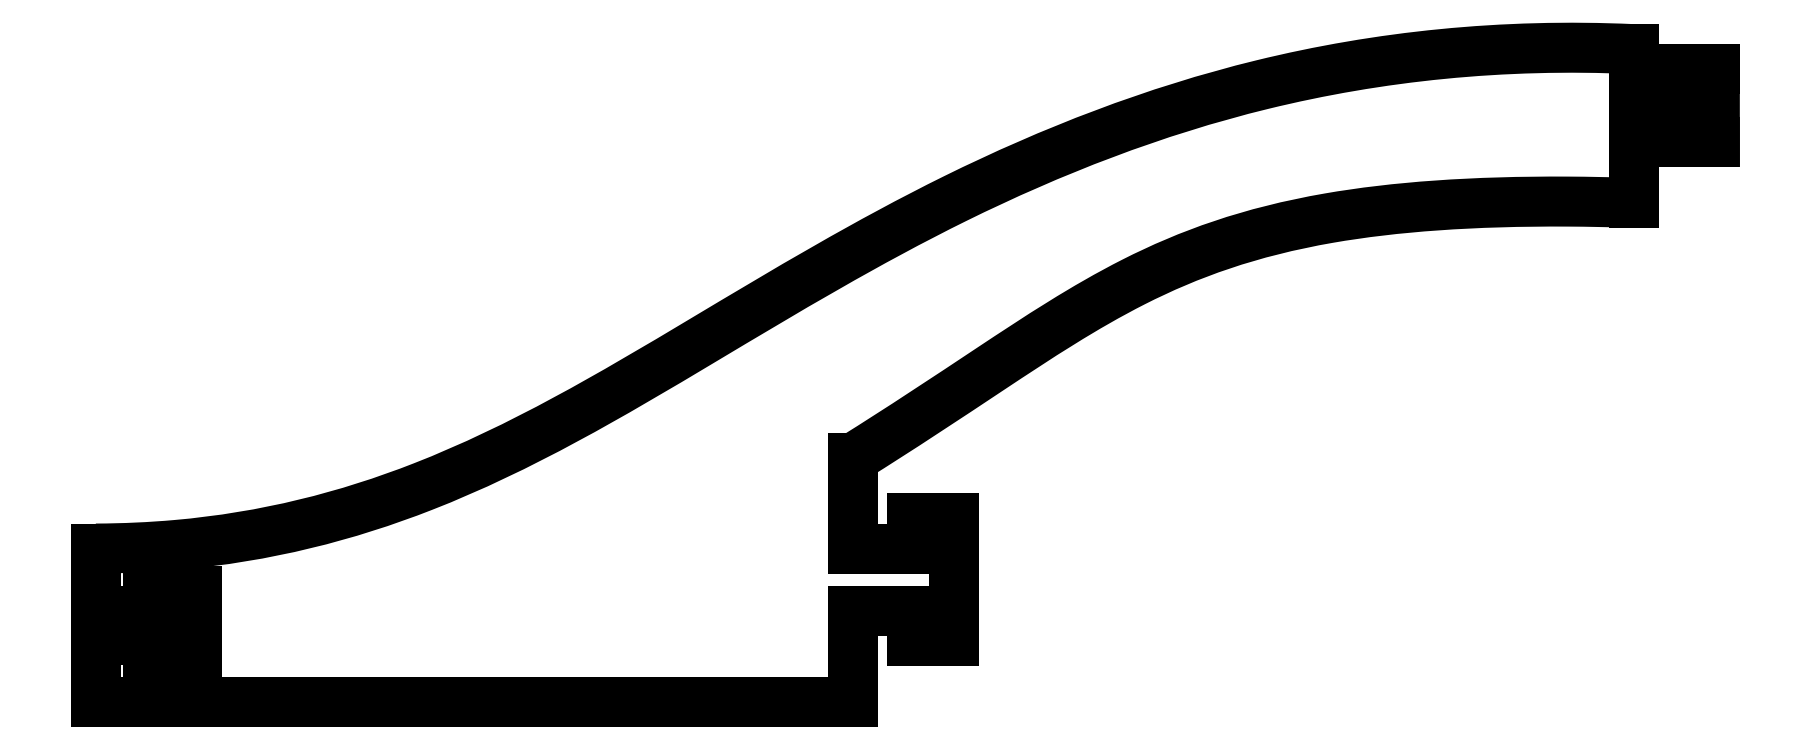
<metadata>
{"format":"dxf","ext":"dxf","renderer":"ezdxf+matplotlib","layout":"modelspace","background":"white","min_lineweight":24,"dpi":150}
</metadata>
<code>
0
SECTION
2
ENTITIES
0
LINE
8
0
10
71.78
20
26.08
30
0
11
71.78
21
32.08
31
0
0
SPLINE
8
0
70
0
71
3
72
29
73
25
74
0
42
1e-09
43
1e-10
44
1e-10
40
-1
40
-1
40
-1
40
-1
40
-1
40
-1
40
-1
40
-0.7887
40
-0.7887
40
-0.7887
40
-0.5915
40
-0.5915
40
-0.5915
40
-0.4106
40
-0.4106
40
-0.4106
40
-0.2053
40
-0.2053
40
-0.2053
40
-0.04614
40
-0.04614
40
-0.04614
40
0
40
0
40
0
40
0.0004269
40
0.0004269
40
0.0004269
40
0.0004269
10
71.78
20
32.08
30
0
10
71.75
20
32.08
30
0
10
71.73
20
32.08
30
0
10
71.7
20
32.08
30
0
10
58.86
20
32.66
30
0
10
46.66
20
31.39
30
0
10
35.18
20
28.58
30
0
10
24.46
20
25.97
30
0
10
14.39
20
22.02
30
0
10
4.926
20
17.36
30
0
10
-3.757
20
13.08
30
0
10
-11.91
20
8.188
30
0
10
-19.91
20
3.412
30
0
10
-28.98
20
-2.009
30
0
10
-37.87
20
-7.248
30
0
10
-47.54
20
-11.03
30
0
10
-55.04
20
-13.97
30
0
10
-63.04
20
-16.01
30
0
10
-71.84
20
-16.78
30
0
10
-74.4
20
-17.01
30
0
10
-77.01
20
-17.13
30
0
10
-79.7
20
-17.14
30
0
10
-79.73
20
-17.14
30
0
10
-79.75
20
-17.14
30
0
10
-79.78
20
-17.14
30
0
0
LINE
8
0
10
-79.78
20
-17.14
30
0
11
-79.78
21
-23.29
31
0
0
LINE
8
0
10
-79.78
20
-23.29
30
0
11
-74.63
21
-23.29
31
0
0
LINE
8
0
10
-74.63
20
-23.29
30
0
11
-74.63
21
-21.29
31
0
0
LINE
8
0
10
-74.63
20
-21.29
30
0
11
-69.78
21
-21.29
31
0
0
LINE
8
0
10
-69.78
20
-21.29
30
0
11
-69.78
21
-28.14
31
0
0
LINE
8
0
10
-69.78
20
-28.14
30
0
11
-74.63
21
-28.14
31
0
0
LINE
8
0
10
-74.63
20
-28.14
30
0
11
-74.63
21
-26.14
31
0
0
LINE
8
0
10
-74.63
20
-26.14
30
0
11
-79.78
21
-26.14
31
0
0
LINE
8
0
10
-79.78
20
-26.14
30
0
11
-79.78
21
-32.29
31
0
0
LINE
8
0
10
-79.78
20
-32.29
30
0
11
-5.193
21
-32.29
31
0
0
LINE
8
0
10
-5.193
20
-32.29
30
0
11
-5.193
21
-23.29
31
0
0
LINE
8
0
10
-5.193
20
-23.29
30
0
11
0.6567
21
-23.29
31
0
0
LINE
8
0
10
0.6567
20
-23.29
30
0
11
0.6567
21
-26.29
31
0
0
LINE
8
0
10
0.6567
20
-26.29
30
0
11
4.807
21
-26.29
31
0
0
LINE
8
0
10
4.807
20
-26.29
30
0
11
4.807
21
-14.14
31
0
0
LINE
8
0
10
4.807
20
-14.14
30
0
11
0.6567
21
-14.14
31
0
0
LINE
8
0
10
0.6567
20
-14.14
30
0
11
0.6567
21
-17.14
31
0
0
LINE
8
0
10
0.6567
20
-17.14
30
0
11
-5.193
21
-17.14
31
0
0
LINE
8
0
10
-5.193
20
-17.14
30
0
11
-5.193
21
-8.257
31
0
0
SPLINE
8
0
70
0
71
3
72
23
73
19
74
0
42
1e-09
43
1e-10
44
1e-10
40
0.546
40
0.546
40
0.546
40
0.546
40
0.6446
40
0.6446
40
0.6446
40
0.7551
40
0.7551
40
0.7551
40
0.8775
40
0.8775
40
0.8775
40
0.9781
40
0.9781
40
0.9781
40
1
40
1
40
1
40
1
40
1
40
1
40
1
10
-5.193
20
-8.257
30
0
10
-0.4491
20
-5.303
30
0
10
4.055
20
-2.305
30
0
10
8.322
20
0.5242
30
0
10
13.1
20
3.693
30
0
10
17.59
20
6.646
30
0
10
22.49
20
9.132
30
0
10
27.92
20
11.89
30
0
10
33.91
20
14.07
30
0
10
41.76
20
15.43
30
0
10
48.19
20
16.54
30
0
10
55.9
20
17.11
30
0
10
65.3
20
17.05
30
0
10
67.35
20
17.04
30
0
10
69.49
20
17
30
0
10
71.7
20
16.93
30
0
10
71.72
20
16.93
30
0
10
71.75
20
16.93
30
0
10
71.78
20
16.93
30
0
0
LINE
8
0
10
71.78
20
16.93
30
0
11
71.78
21
22.93
31
0
0
LINE
8
0
10
71.78
20
22.93
30
0
11
75.7
21
22.93
31
0
0
LINE
8
0
10
75.7
20
22.93
30
0
11
79.78
21
22.93
31
0
0
LINE
8
0
10
79.78
20
22.93
30
0
11
79.78
21
30.08
31
0
0
LINE
8
0
10
79.78
20
30.08
30
0
11
75.55
21
30.08
31
0
0
LINE
8
0
10
75.55
20
30.08
30
0
11
75.59
21
26.08
31
0
0
LINE
8
0
10
75.59
20
26.08
30
0
11
71.78
21
26.08
31
0
0
ENDSEC
0
EOF

</code>
